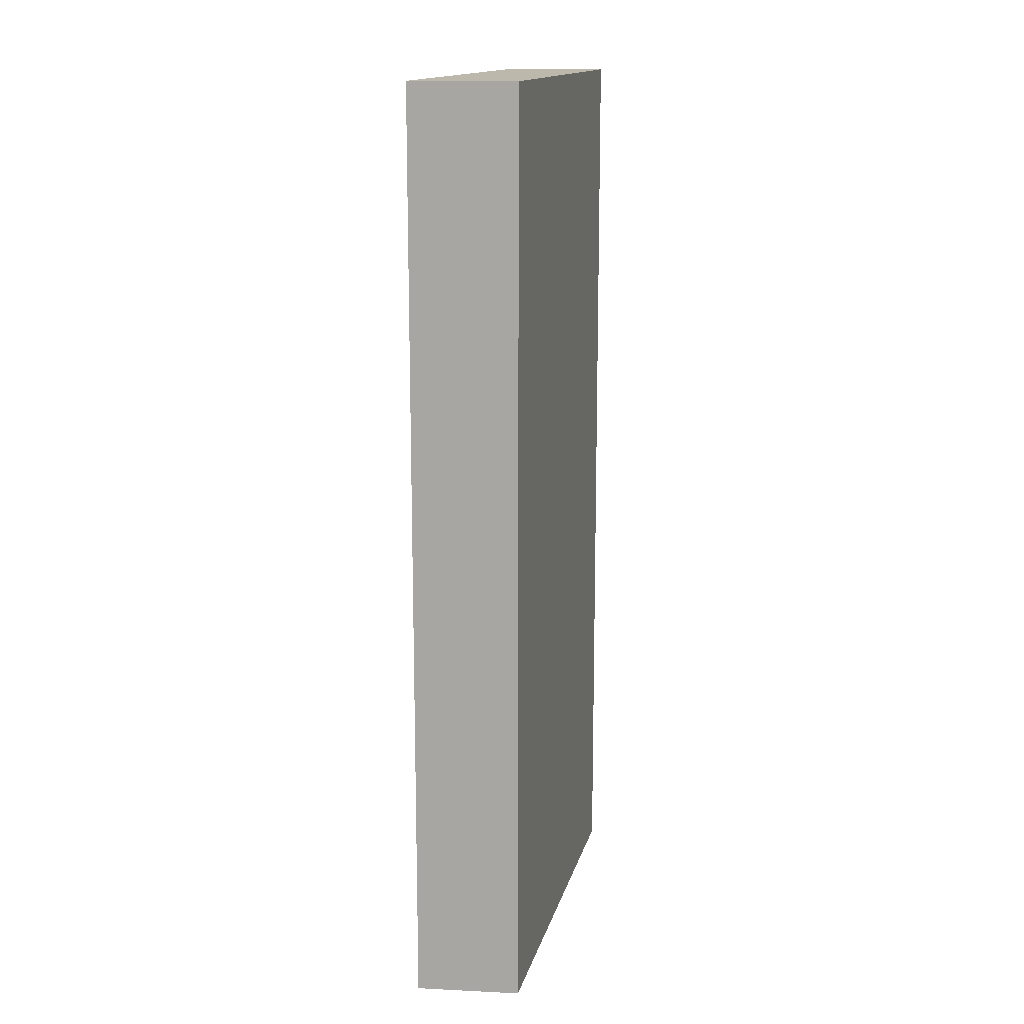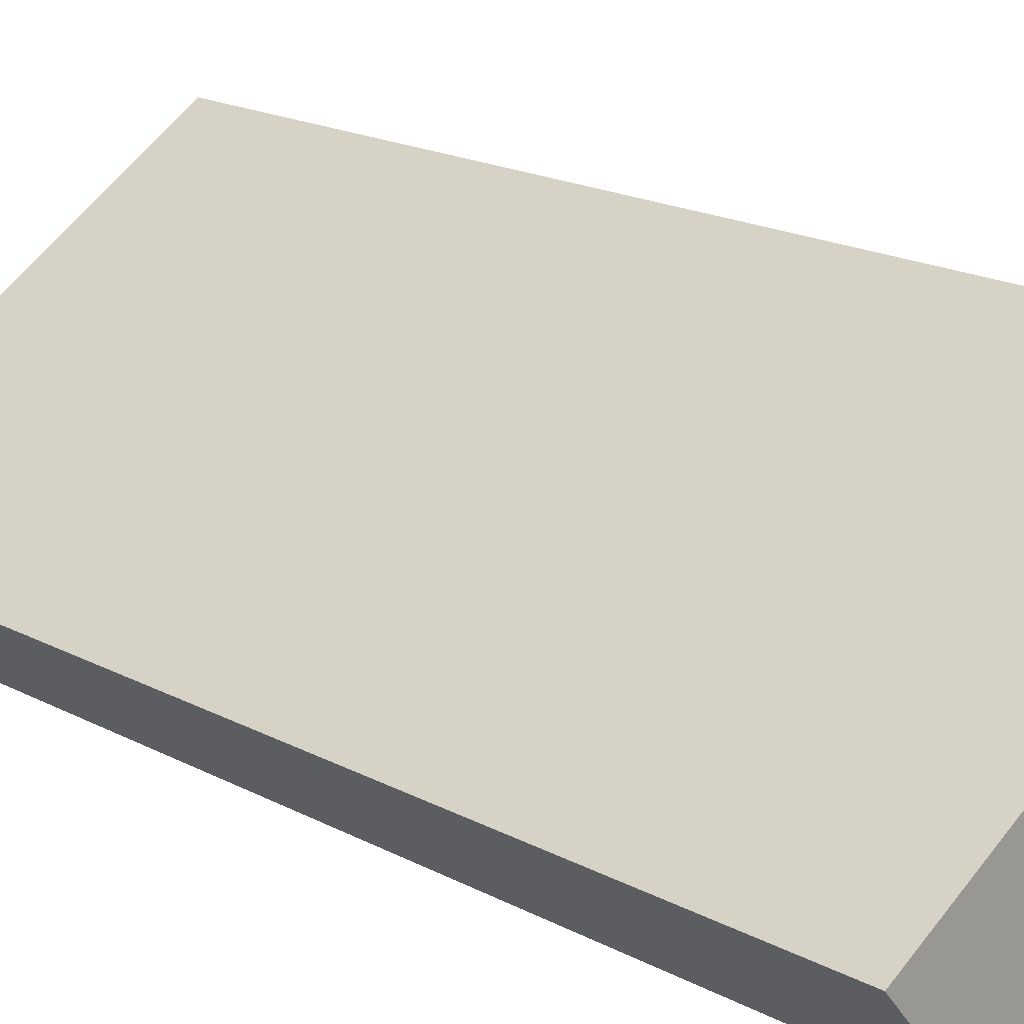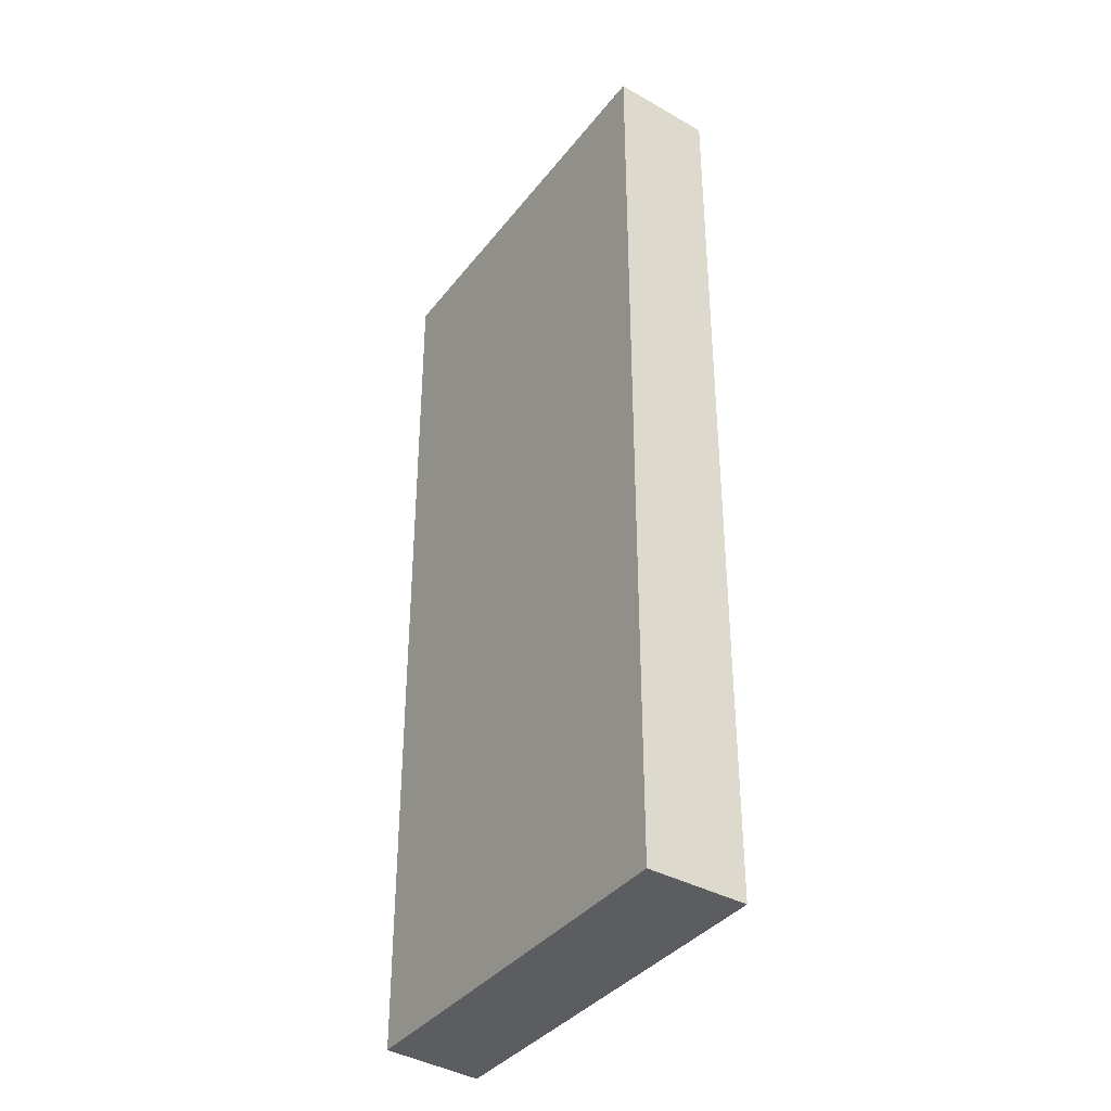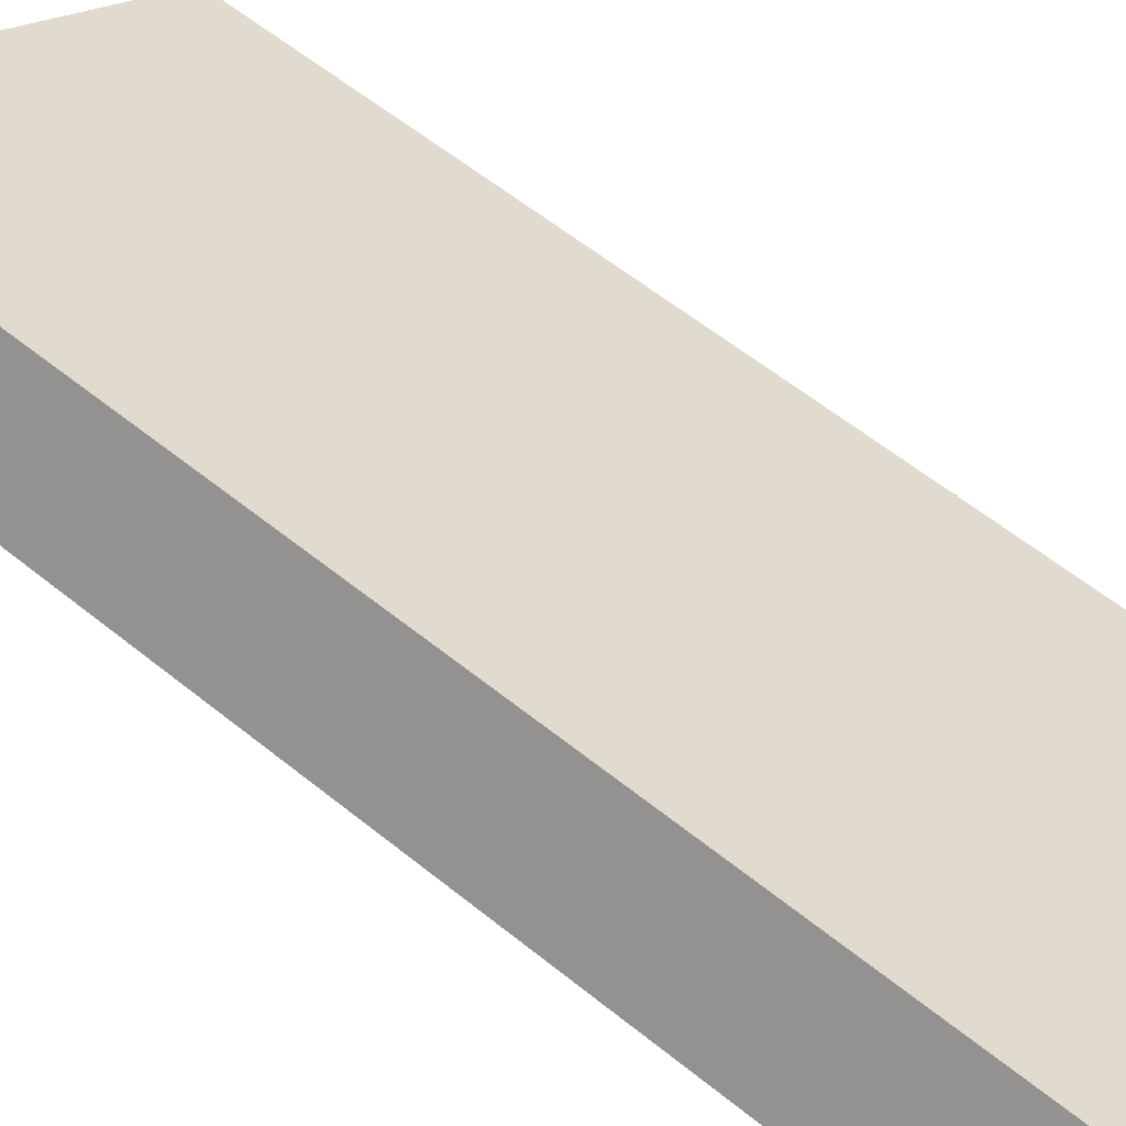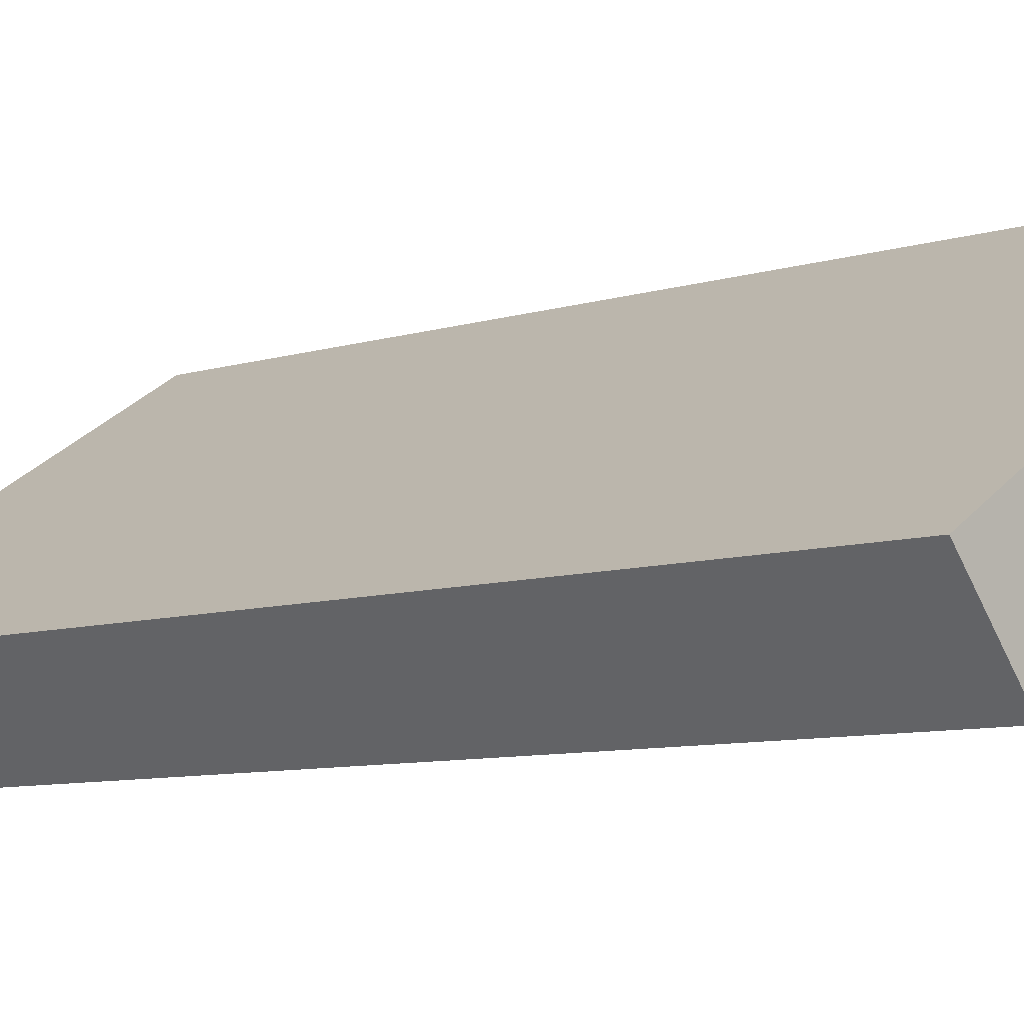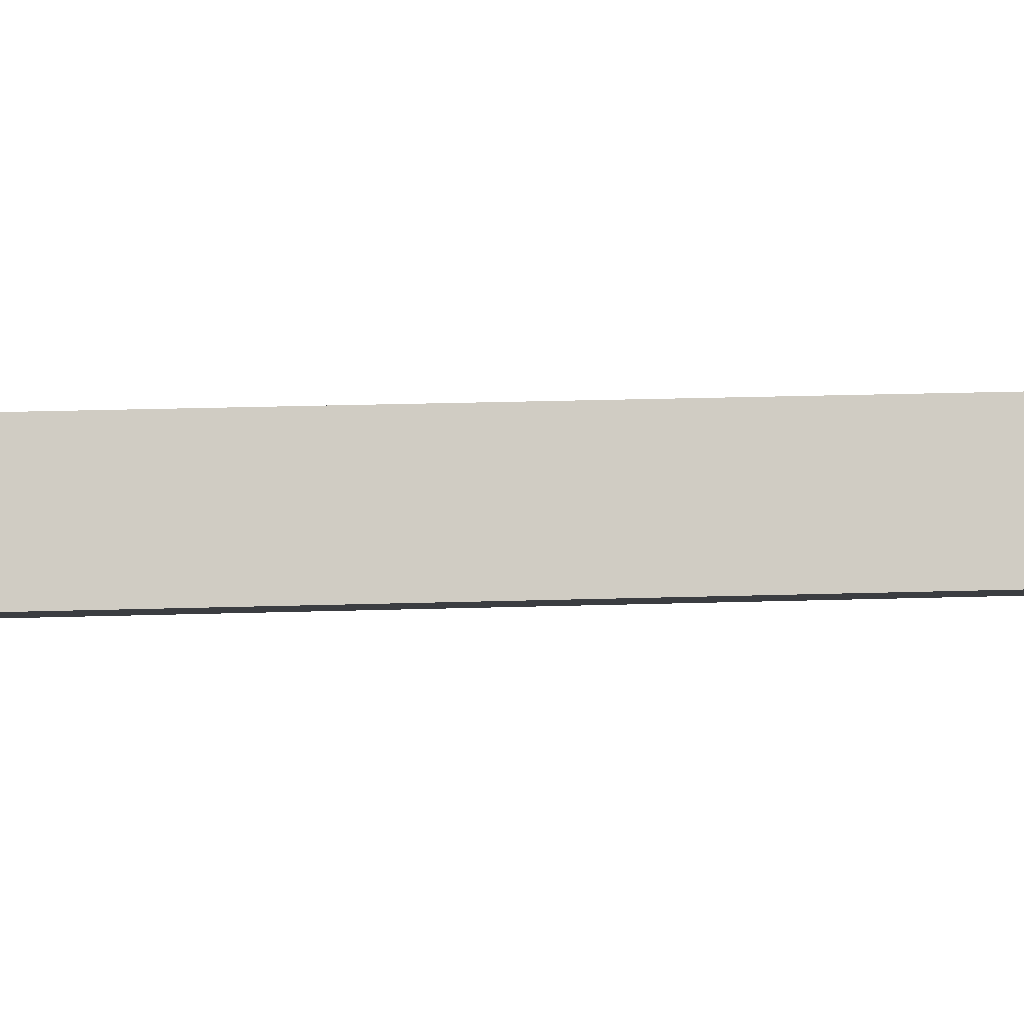
<metadata>
{"format":"obj","ext":"obj","renderer":"f3d","projection":"perspective","resolution":1024,"background":"white","views":[{"elev":14.7,"azim":135.4,"up":"+Y"},{"elev":18.1,"azim":136.2,"up":"+Z"},{"elev":-36.9,"azim":-90.5,"up":"+Y"},{"elev":57.6,"azim":-49.8,"up":"+Z"},{"elev":-7.6,"azim":133.3,"up":"+Z"},{"elev":30.4,"azim":-92.4,"up":"+Z"}]}
</metadata>
<code>
v  0 11.42 6.993e-16
v  5.157 11.42 -1.756
v  4.339 11.42 -2.753
v  3.266 11.42 -0.56
v  0.745 11.42 1.034
v  5.157 1.075e-16 -1.756
v  4.339 1.686e-16 -2.753
v  0 0 0
v  0.745 -6.331e-17 1.034
v  3.266 3.429e-17 -0.56
g defaultobject
f 1 2 3
f 2 1 4
f 4 1 5
f 6 3 2
f 3 6 7
f 7 1 3
f 1 7 8
f 8 5 1
f 5 8 9
f 4 6 2
f 6 4 5
f 6 5 10
f 10 5 9
f 10 7 6
f 7 10 8
f 8 10 9

</code>
